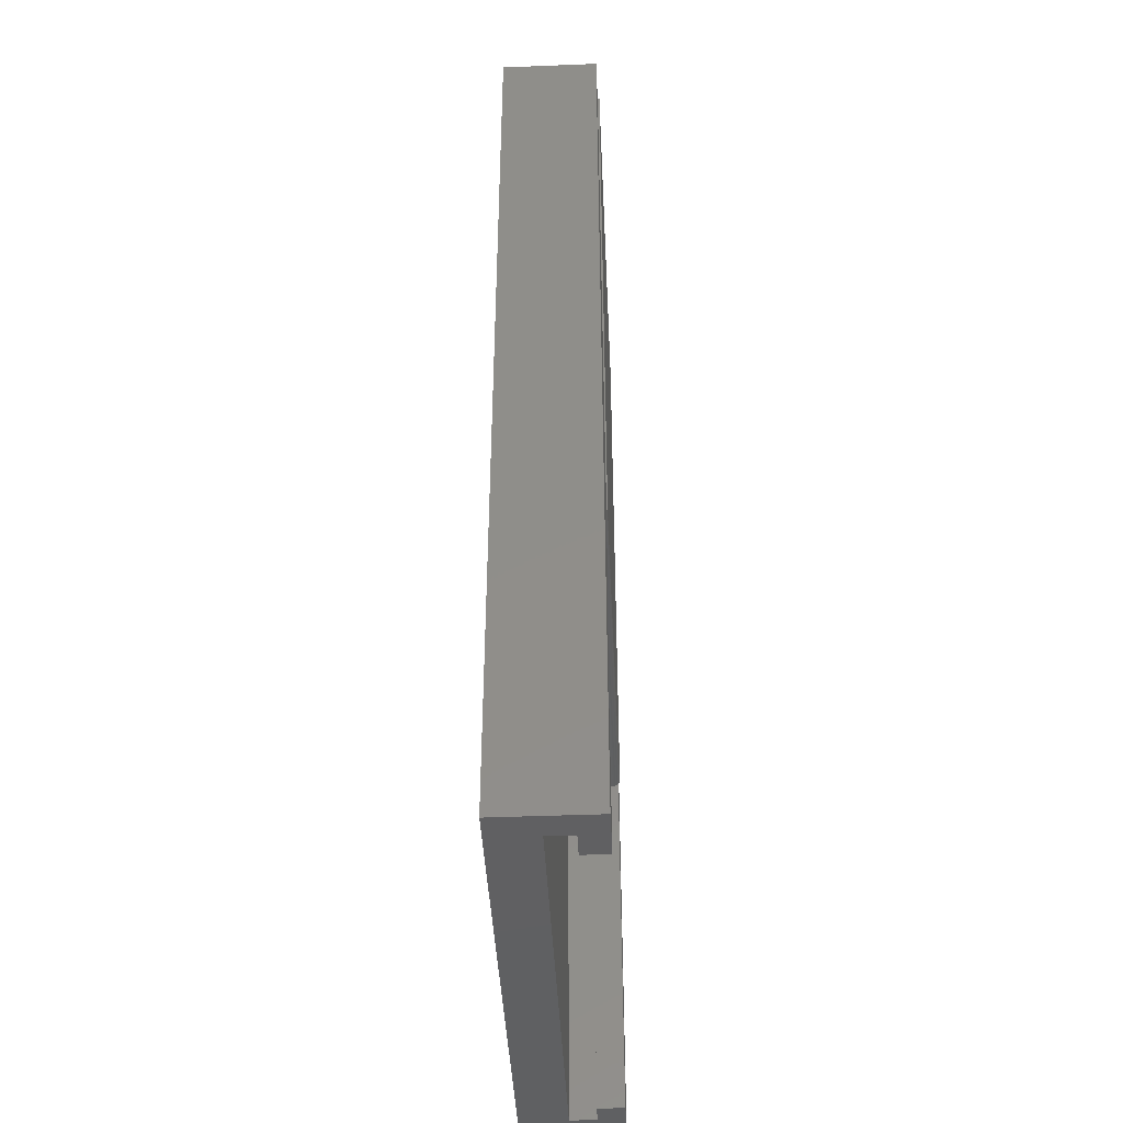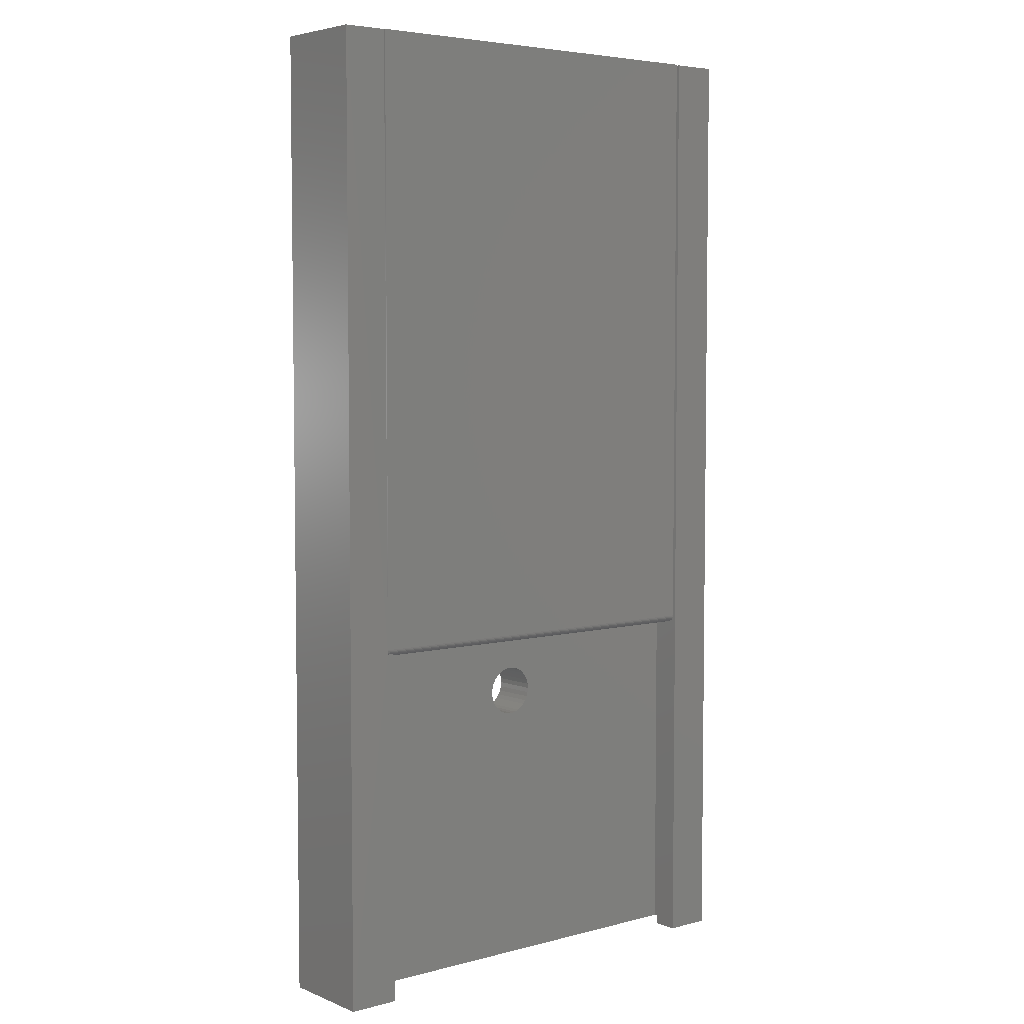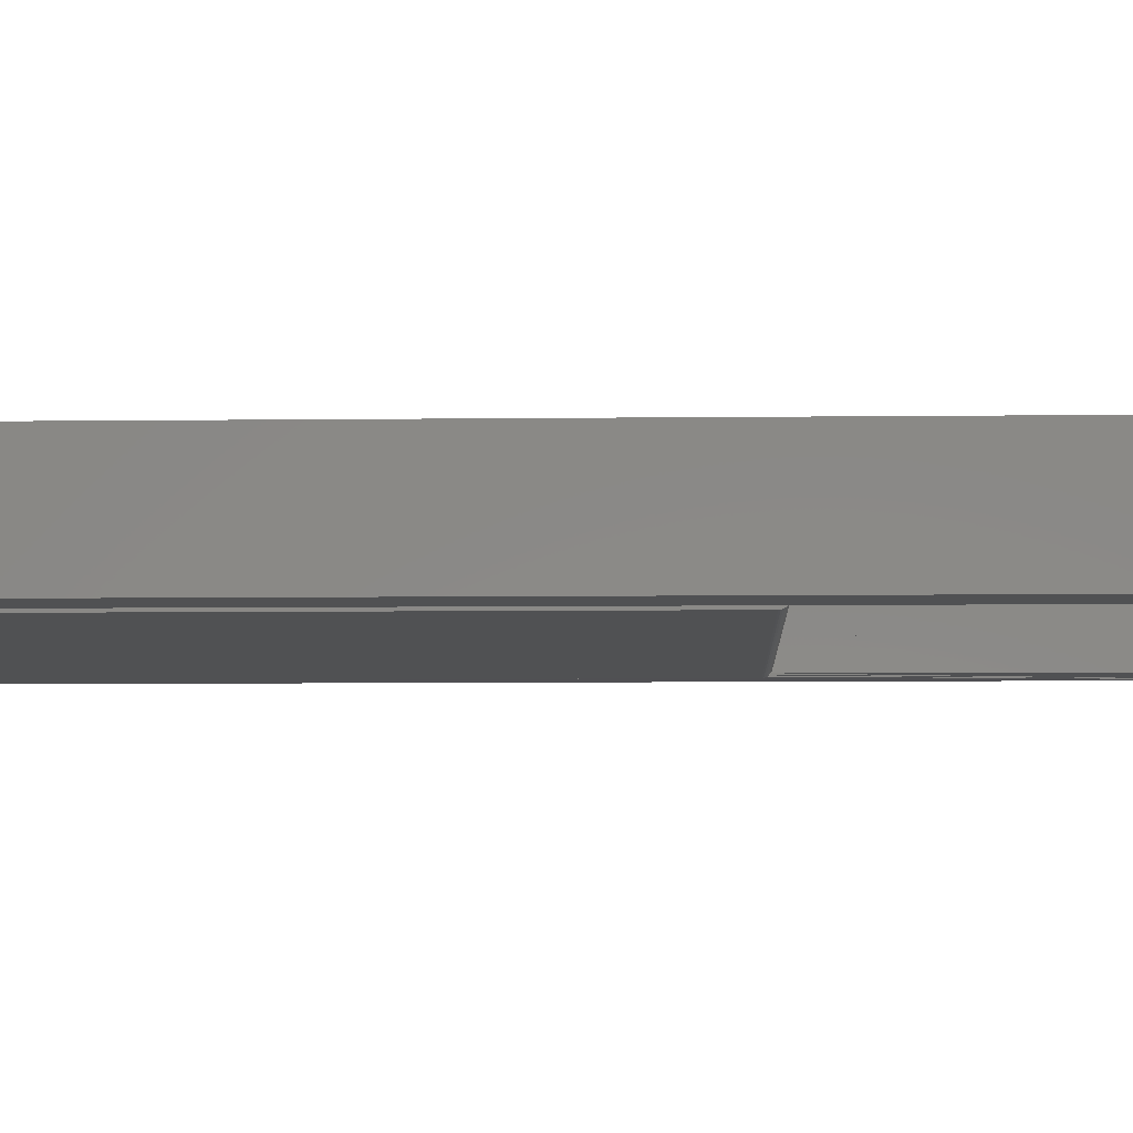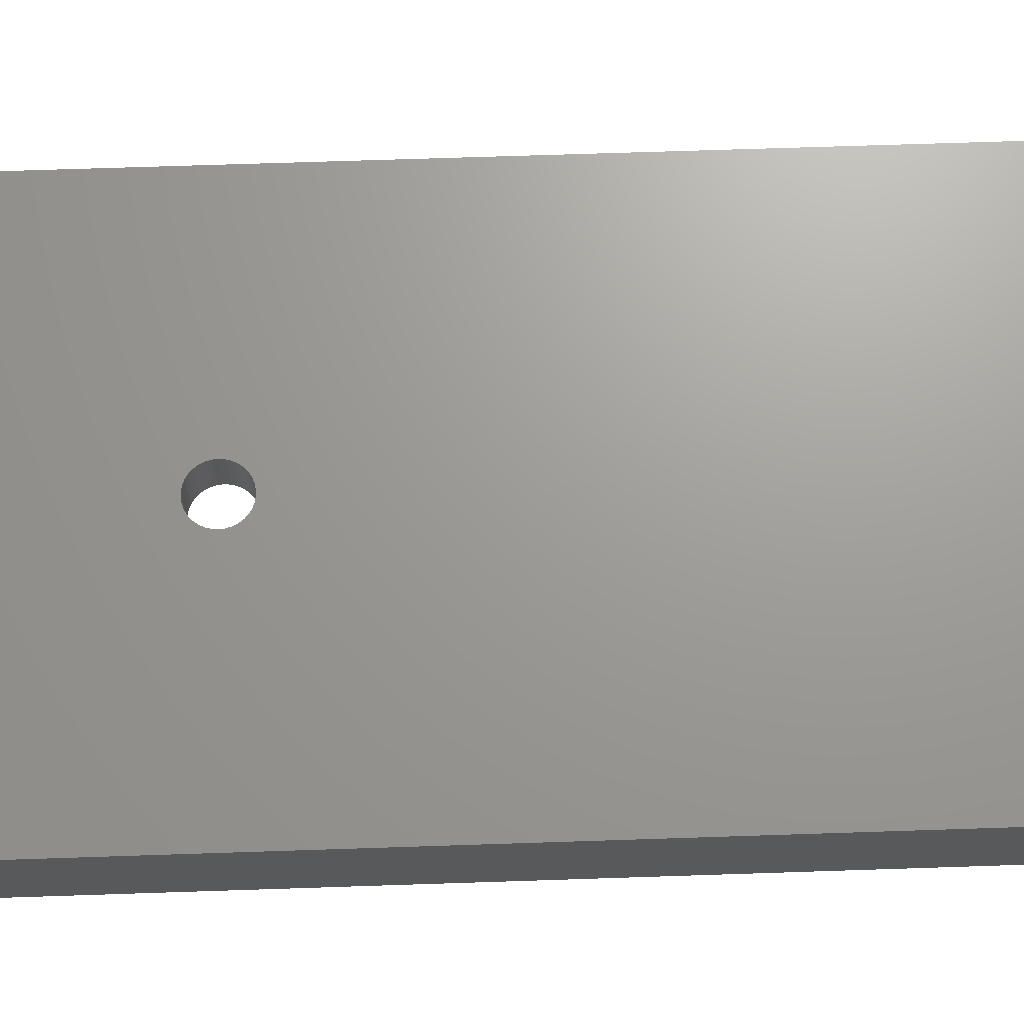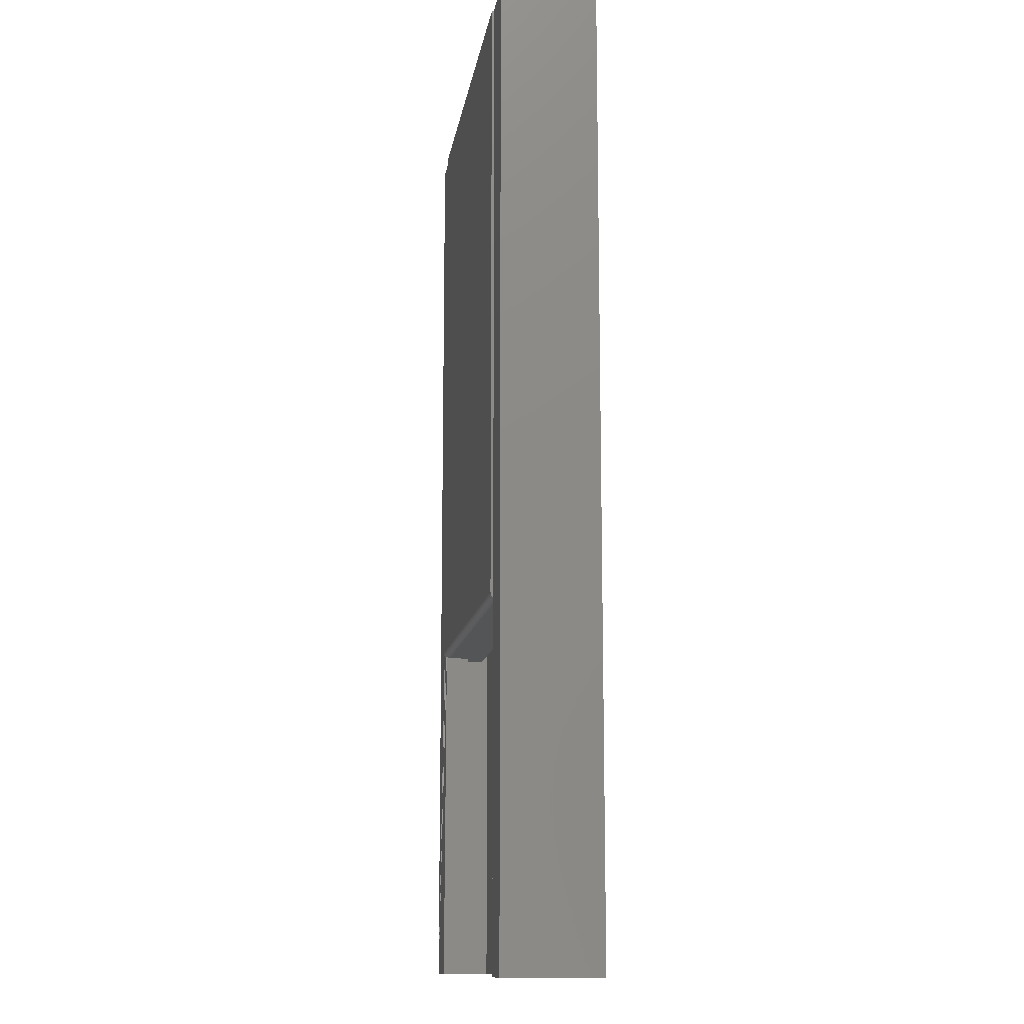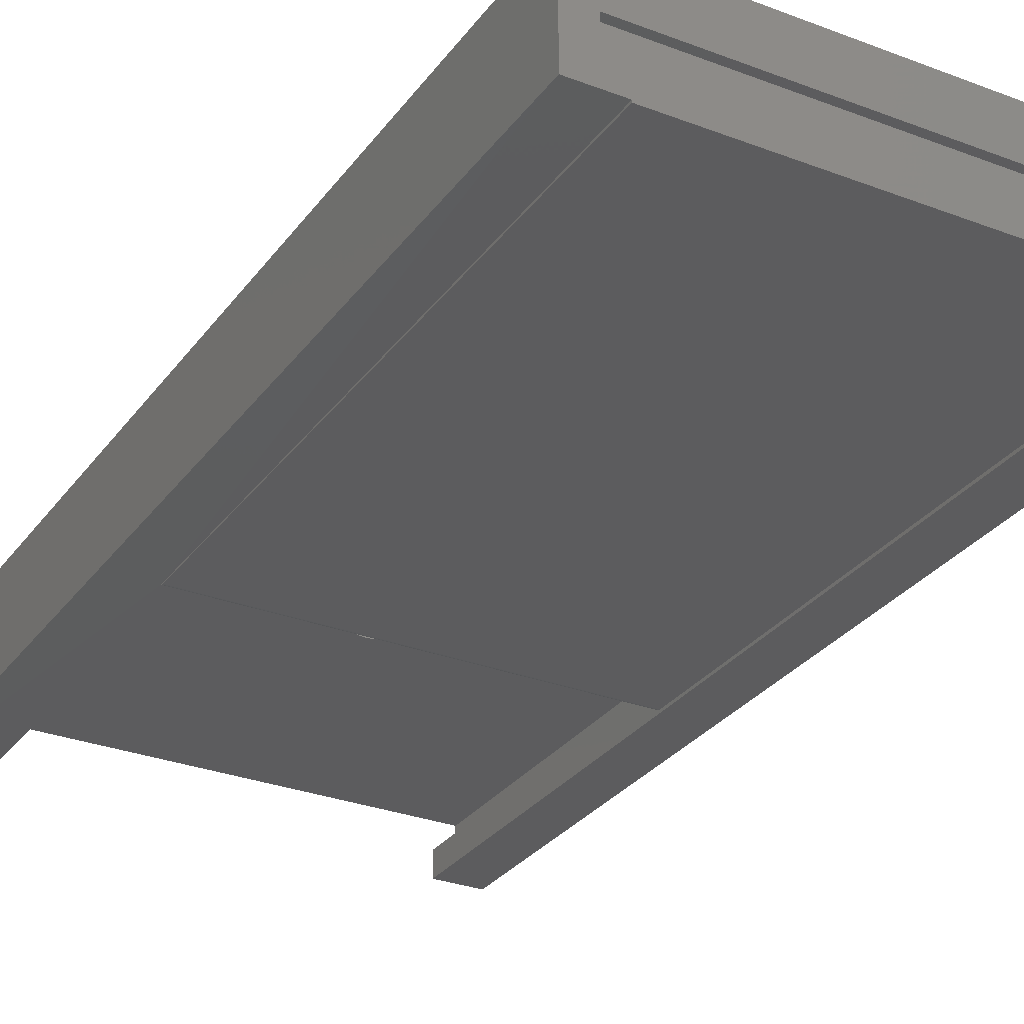
<metadata>
{"format":"stl","ext":"stl","renderer":"f3d","projection":"perspective","resolution":1024,"background":"white","views":[{"elev":-42.9,"azim":-87.3,"up":"+Z"},{"elev":5.0,"azim":-39.3,"up":"+Z"},{"elev":-7.4,"azim":91.9,"up":"+Y"},{"elev":69.1,"azim":-91.9,"up":"+Y"},{"elev":-12.8,"azim":81.5,"up":"+Z"},{"elev":-29.7,"azim":-29.3,"up":"+Y"}]}
</metadata>
<code>
# stl→obj: 128 verts, 260 faces
v 0.2451 0.05674 -0.3203
v 0.006743 0.05674 -0.3203
v 0.2734 0.1078 -0.3203
v 0.2734 0 -0.3203
v 0.2451 0.02837 -0.3203
v -0.2373 0.05674 -0.3203
v -0.2373 0.02837 -0.3203
v -0.2656 0 -0.3203
v -0.2656 0.1078 -0.3203
v 0.006743 0.1078 -0.3203
v -0.2089 0 -0.3203
v -0.2089 0.02837 -0.3203
v 0.2224 0 -0.3203
v 0.2224 0.02837 -0.3203
v 0.2167 0.02344 0.07031
v 0.2167 0.005757 0.07031
v -0.2089 0.005757 0.07031
v -0.2089 0.02837 0.07031
v 0.2224 0.02837 0.07031
v 0.2224 0.02344 0.07031
v 0.2422 0.04893 0.07031
v 0.2422 0.02837 0.07031
v -0.2373 0.02837 0.07031
v -0.2373 0.04893 0.07031
v 0.2167 0.0002323 0.0726
v 0.2167 0.001416 0.07163
v 0.2167 -0.0007393 0.07378
v 0.2167 0.02344 0.75
v 0.2167 -0.002056 0.75
v 0.2167 -0.002056 0.07812
v 0.2167 -0.001906 0.0766
v 0.2167 -0.001461 0.07514
v 0.2167 0.002767 0.07091
v 0.2167 0.004232 0.07046
v -0.2167 -0.002056 0.75
v -0.2167 -0.002056 0.07812
v -0.2167 0 0.75
v -0.2167 -0.0008758 0.074
v -0.2167 -0.001524 0.07529
v -0.2167 -0.001922 0.07668
v -0.2089 0.004468 0.07042
v -0.2089 0.003215 0.07074
v -0.2089 0.002031 0.07126
v -0.2089 0.0009499 0.07197
v -0.2167 0 0.07284
v -0.2656 0 0.75
v -0.2089 0 0.07284
v -0.2656 0.1078 0.75
v 0.2422 0.04893 0.75
v -0.2373 0.04893 0.75
v -0.2373 0.05674 0.75
v 0.006743 0.05674 0.75
v 0.006743 0.1078 0.75
v 0.2734 0 0.75
v 0.2734 0.1078 0.75
v 0.2451 0.05674 0.75
v 0.2451 0.02837 0.75
v 0.2224 0.02344 0.75
v 0.2224 0 0.75
v 0.2422 0.02837 0.75
v 0.001644 0.1078 0.02751
v -0.003368 0.05674 0.02658
v -0.003368 0.1078 0.02658
v -0.008122 0.05674 0.02473
v -0.008122 0.1078 0.02473
v -0.01246 0.05674 0.02205
v -0.01246 0.1078 0.02205
v -0.01623 0.05674 0.01862
v -0.01623 0.1078 0.01862
v -0.0193 0.05674 0.01455
v -0.0193 0.1078 0.01455
v -0.02157 0.05674 0.009982
v -0.02157 0.1078 0.009982
v -0.02297 0.05674 0.005077
v -0.02297 0.1078 0.005077
v -0.02344 0.05674 1.015e-17
v -0.02344 0.1078 1.015e-17
v 0.001644 0.05674 0.02751
v 0.006743 0.1078 0.02751
v 0.006743 0.05674 0.02751
v 0.01176 0.1078 0.02658
v 0.01176 0.05674 0.02658
v 0.01651 0.1078 0.02473
v 0.01651 0.05674 0.02473
v 0.02085 0.1078 0.02205
v 0.02085 0.05674 0.02205
v 0.02461 0.1078 0.01862
v 0.02461 0.05674 0.01862
v 0.02769 0.1078 0.01455
v 0.02769 0.05674 0.01455
v 0.02996 0.1078 0.009982
v 0.02996 0.05674 0.009982
v 0.03136 0.1078 0.005077
v 0.03136 0.05674 0.005077
v 0.03183 0.1078 -1.015e-17
v 0.03183 0.05674 -1.015e-17
v 0.006743 0.1078 -0.02751
v 0.01176 0.05674 -0.02658
v 0.01176 0.1078 -0.02658
v 0.01651 0.05674 -0.02473
v 0.01651 0.1078 -0.02473
v 0.02085 0.05674 -0.02205
v 0.02085 0.1078 -0.02205
v 0.02461 0.05674 -0.01862
v 0.02461 0.1078 -0.01862
v 0.02769 0.05674 -0.01455
v 0.02769 0.1078 -0.01455
v 0.02996 0.05674 -0.009982
v 0.02996 0.1078 -0.009982
v 0.03136 0.05674 -0.005077
v 0.03136 0.1078 -0.005077
v 0.006743 0.05674 -0.02751
v 0.001644 0.1078 -0.02751
v 0.001644 0.05674 -0.02751
v -0.003368 0.1078 -0.02658
v -0.003368 0.05674 -0.02658
v -0.008122 0.1078 -0.02473
v -0.008122 0.05674 -0.02473
v -0.01246 0.1078 -0.02205
v -0.01246 0.05674 -0.02205
v -0.01623 0.1078 -0.01862
v -0.01623 0.05674 -0.01862
v -0.0193 0.1078 -0.01455
v -0.0193 0.05674 -0.01455
v -0.02157 0.1078 -0.009982
v -0.02157 0.05674 -0.009982
v -0.02297 0.1078 -0.005077
v -0.02297 0.05674 -0.005077
f 1 2 3
f 1 3 4
f 1 4 5
f 6 7 8
f 6 8 9
f 6 9 10
f 6 10 3
f 6 3 2
f 8 7 11
f 11 7 12
f 13 14 4
f 4 14 5
f 15 16 17
f 15 17 18
f 15 18 19
f 15 19 20
f 21 22 19
f 21 19 18
f 21 18 23
f 21 23 24
f 25 26 27
f 28 29 30
f 15 28 30
f 15 30 31
f 15 31 32
f 15 32 27
f 15 27 26
f 26 33 34
f 26 34 16
f 26 16 15
f 35 36 29
f 29 36 30
f 37 38 39
f 37 39 40
f 37 40 36
f 37 36 35
f 11 12 18
f 11 18 17
f 11 17 41
f 11 41 42
f 11 42 43
f 11 43 44
f 38 8 45
f 8 38 46
f 46 38 37
f 8 44 47
f 44 8 11
f 45 8 47
f 9 8 48
f 48 8 46
f 45 47 27
f 41 33 42
f 33 43 42
f 17 16 41
f 41 16 34
f 41 34 33
f 43 33 44
f 44 33 26
f 44 26 47
f 47 26 25
f 47 25 27
f 30 36 31
f 31 36 40
f 31 40 32
f 32 40 39
f 32 39 27
f 27 39 38
f 27 38 45
f 37 35 49
f 37 49 50
f 37 50 46
f 48 46 50
f 48 50 51
f 48 51 52
f 48 52 53
f 54 55 56
f 54 56 57
f 54 57 58
f 54 58 59
f 28 58 57
f 28 57 60
f 28 60 49
f 28 49 35
f 28 35 29
f 56 55 52
f 52 55 53
f 28 15 58
f 58 15 20
f 60 22 49
f 49 22 21
f 49 21 50
f 50 21 24
f 12 7 18
f 18 7 23
f 51 50 24
f 23 7 24
f 24 7 6
f 24 6 51
f 57 22 60
f 14 19 5
f 5 19 22
f 5 22 57
f 14 20 19
f 59 58 13
f 13 58 20
f 13 20 14
f 61 62 63
f 63 62 64
f 63 64 65
f 65 64 66
f 65 66 67
f 67 66 68
f 67 68 69
f 69 68 70
f 69 70 71
f 71 70 72
f 71 72 73
f 73 72 74
f 73 74 75
f 75 74 76
f 75 76 77
f 62 61 78
f 78 61 79
f 78 79 80
f 80 79 81
f 80 81 82
f 82 81 83
f 82 83 84
f 84 83 85
f 84 85 86
f 86 85 87
f 86 87 88
f 88 87 89
f 88 89 90
f 90 89 91
f 90 91 92
f 92 91 93
f 92 93 94
f 94 93 95
f 94 95 96
f 97 98 99
f 99 98 100
f 99 100 101
f 101 100 102
f 101 102 103
f 103 102 104
f 103 104 105
f 105 104 106
f 105 106 107
f 107 106 108
f 107 108 109
f 109 108 110
f 109 110 111
f 111 110 96
f 111 96 95
f 98 97 112
f 112 97 113
f 112 113 114
f 114 113 115
f 114 115 116
f 116 115 117
f 116 117 118
f 118 117 119
f 118 119 120
f 120 119 121
f 120 121 122
f 122 121 123
f 122 123 124
f 124 123 125
f 124 125 126
f 126 125 127
f 126 127 128
f 128 127 77
f 128 77 76
f 51 6 76
f 51 76 74
f 51 74 72
f 51 72 70
f 51 70 68
f 51 68 66
f 51 66 64
f 51 64 62
f 51 62 78
f 51 78 80
f 51 80 52
f 6 2 112
f 6 112 114
f 6 114 116
f 6 116 118
f 6 118 120
f 6 120 122
f 6 122 124
f 6 124 126
f 6 126 128
f 6 128 76
f 1 56 96
f 1 96 110
f 1 110 108
f 1 108 106
f 1 106 104
f 1 104 102
f 1 102 100
f 1 100 98
f 1 98 112
f 1 112 2
f 56 52 80
f 56 80 82
f 56 82 84
f 56 84 86
f 56 86 88
f 56 88 90
f 56 90 92
f 56 92 94
f 56 94 96
f 55 3 111
f 55 111 95
f 55 95 93
f 55 93 91
f 55 91 89
f 55 89 87
f 55 87 85
f 55 85 83
f 55 83 81
f 55 81 79
f 55 79 53
f 3 10 97
f 3 97 99
f 3 99 101
f 3 101 103
f 3 103 105
f 3 105 107
f 3 107 109
f 3 109 111
f 48 53 79
f 48 79 61
f 48 61 63
f 48 63 65
f 48 65 67
f 48 67 69
f 48 69 71
f 48 71 73
f 48 73 75
f 48 75 77
f 48 77 127
f 9 48 127
f 9 127 125
f 9 125 123
f 9 123 121
f 9 121 119
f 9 119 117
f 9 117 115
f 9 115 113
f 9 113 97
f 9 97 10
f 4 3 54
f 54 3 55
f 13 4 59
f 59 4 54
f 1 5 56
f 56 5 57

</code>
